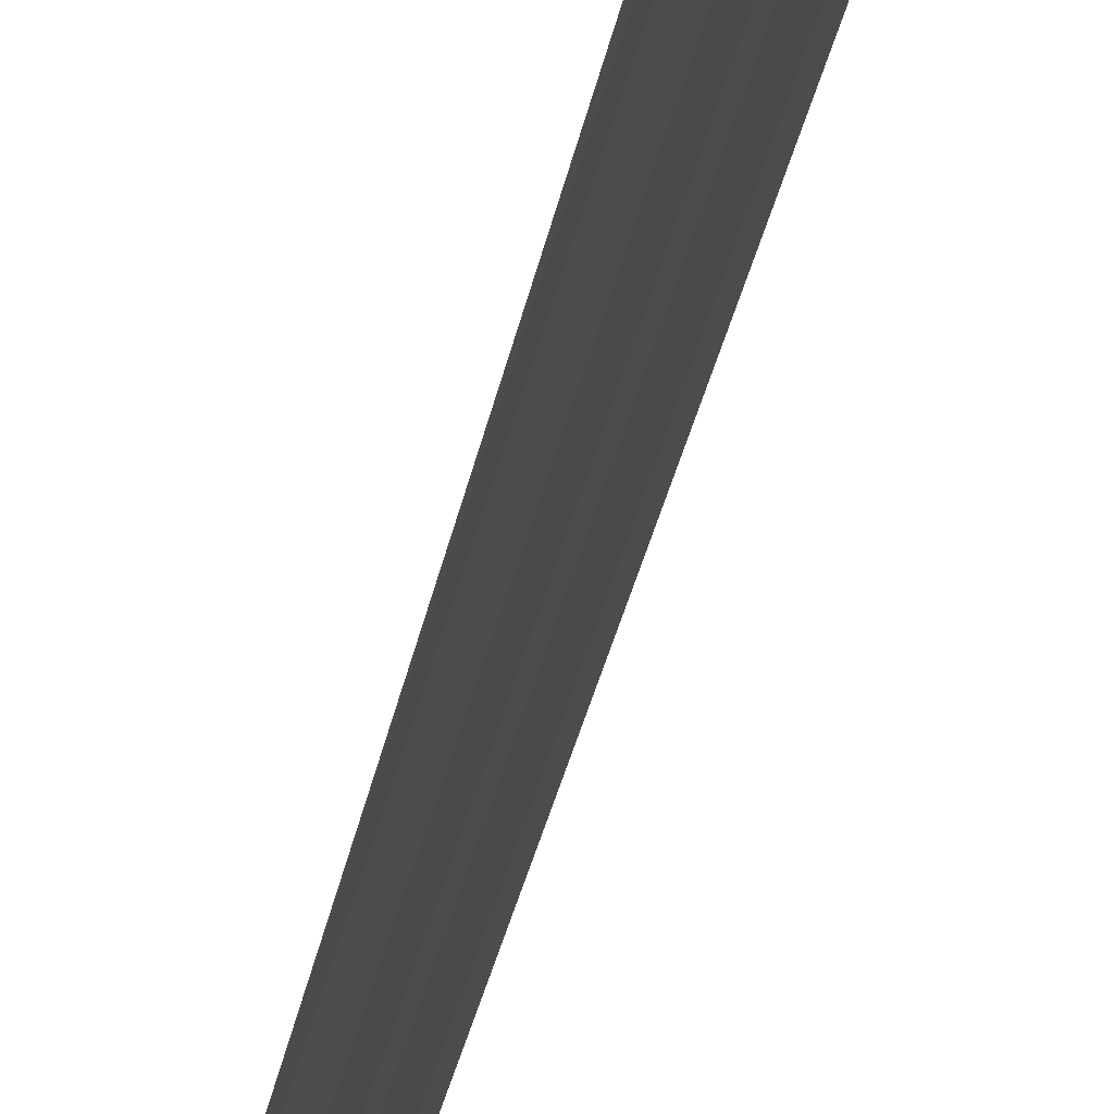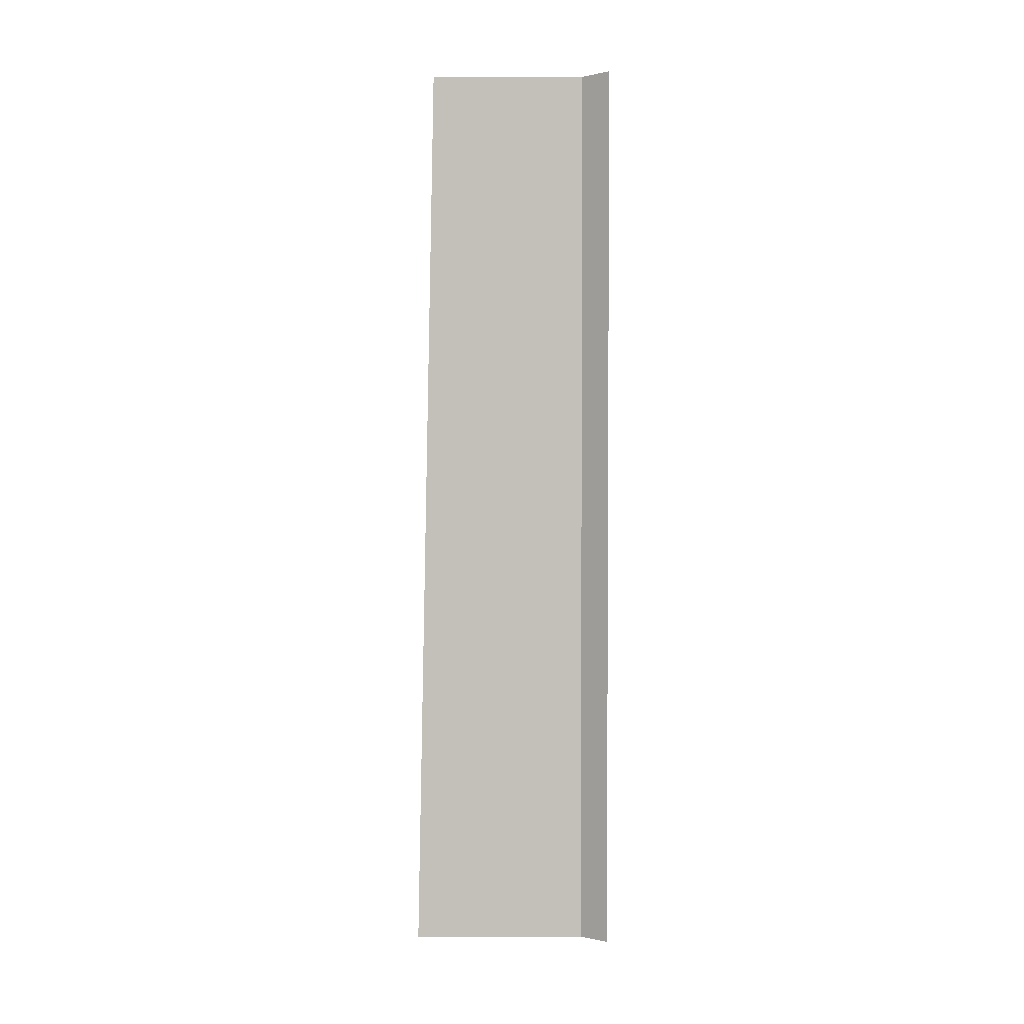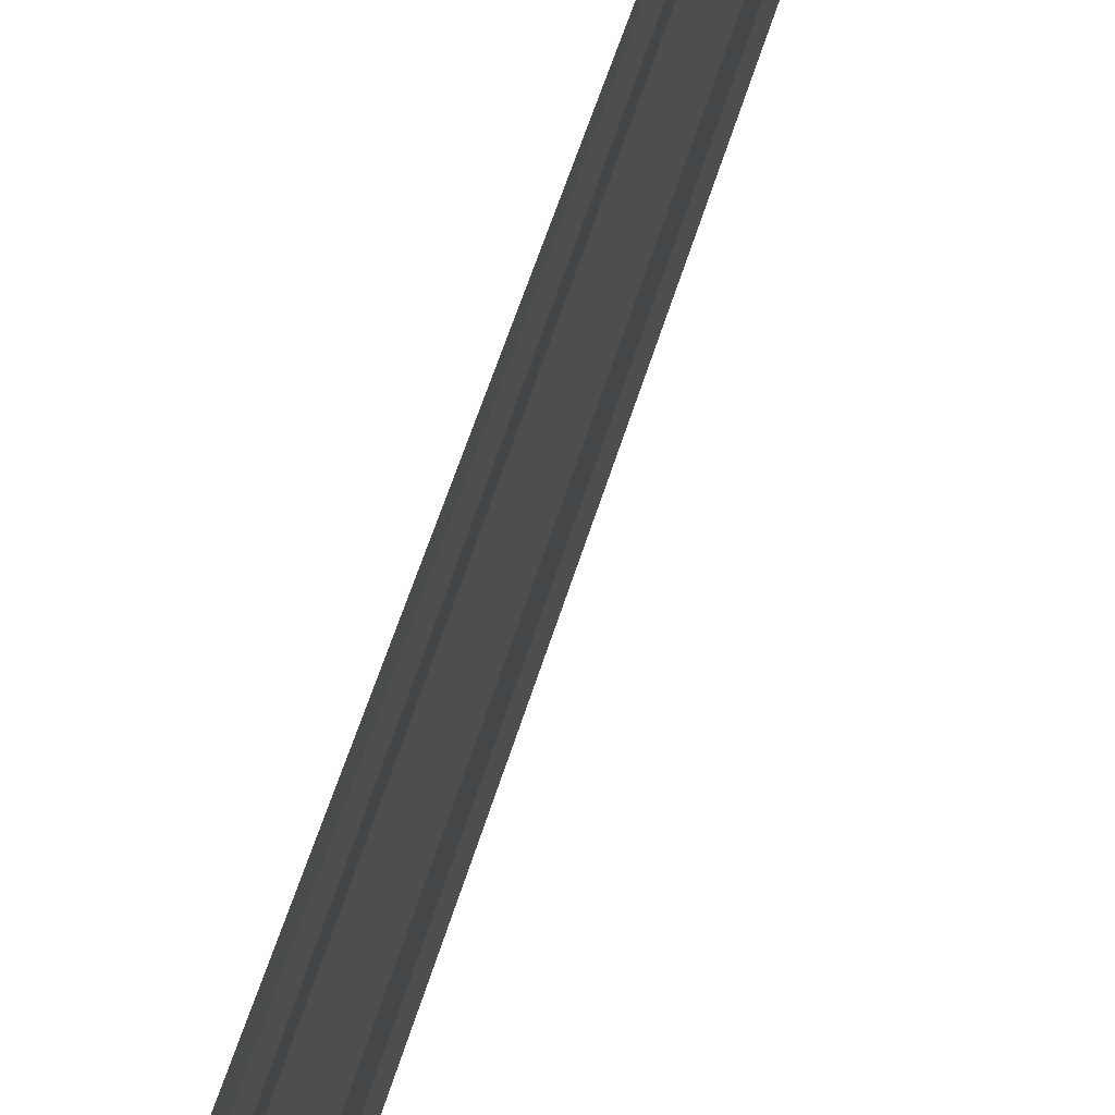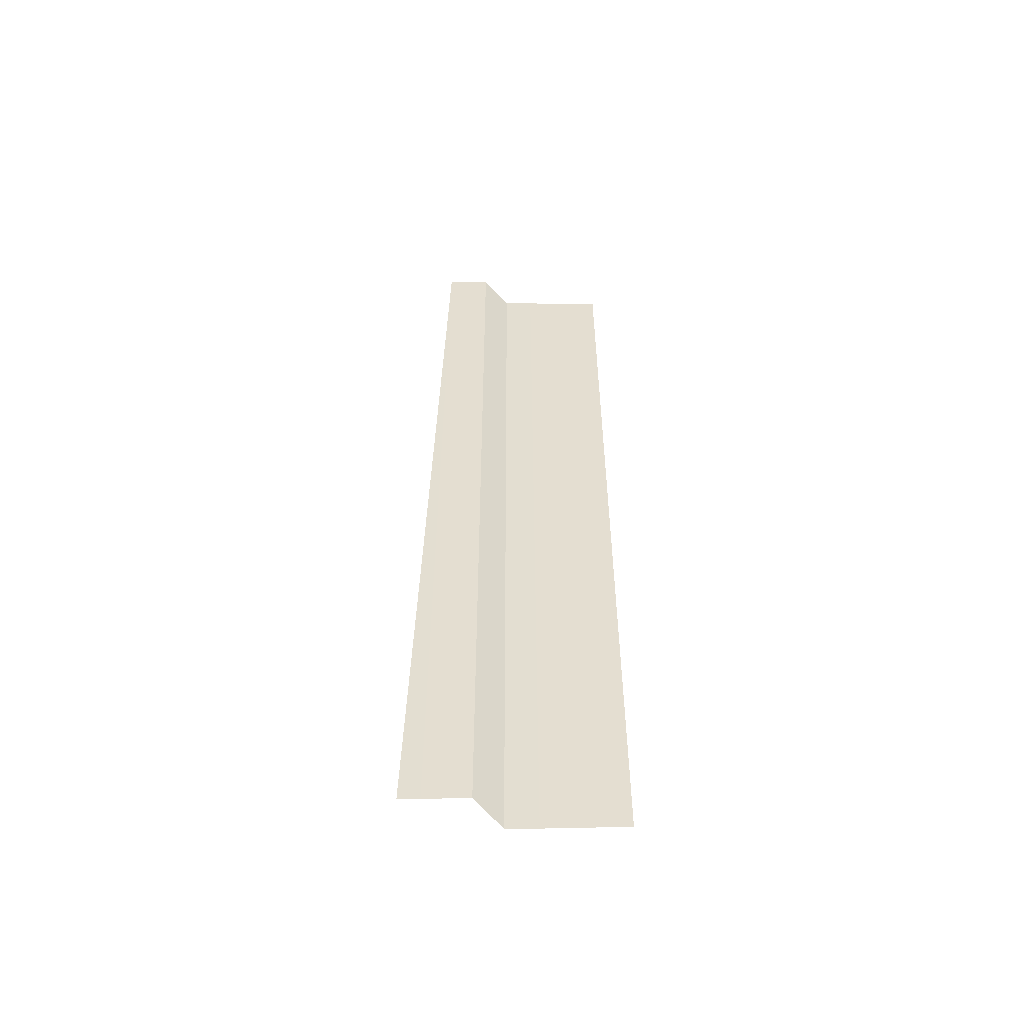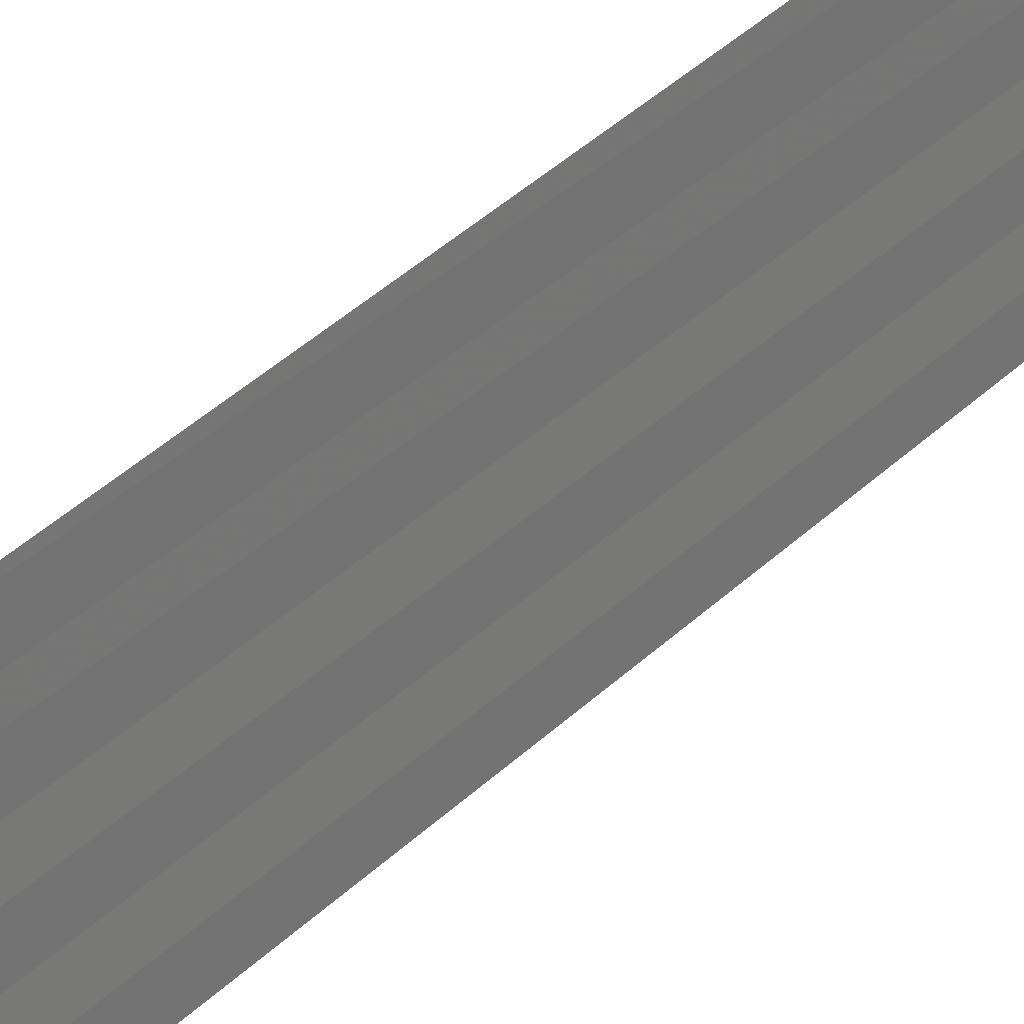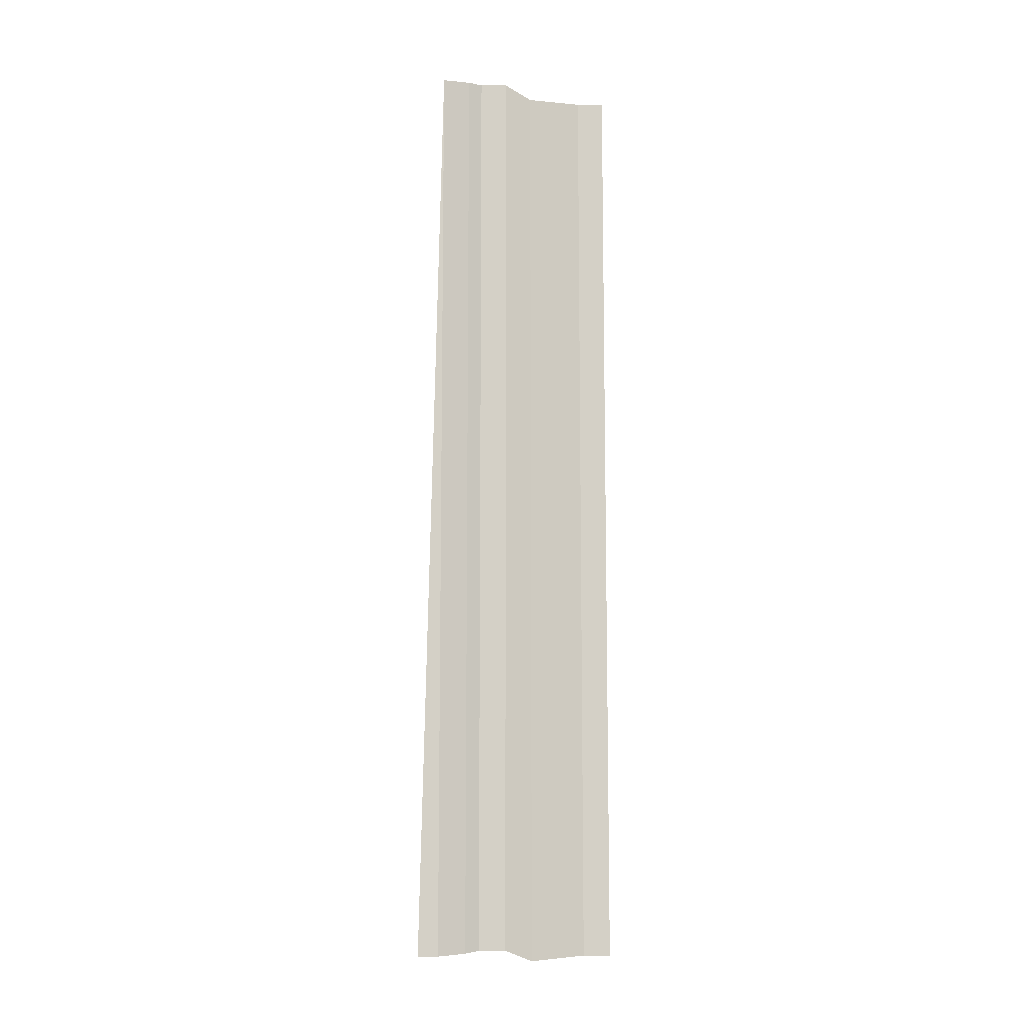
<metadata>
{"format":"obj","ext":"obj","renderer":"f3d","projection":"perspective","resolution":1024,"background":"white","views":[{"elev":-36.5,"azim":-12.4,"up":"+Z"},{"elev":2.4,"azim":96.4,"up":"+Y"},{"elev":56.7,"azim":16.4,"up":"+Z"},{"elev":-54.5,"azim":80.5,"up":"+Y"},{"elev":32.8,"azim":-144.0,"up":"+Z"},{"elev":-9.3,"azim":71.3,"up":"+Y"}]}
</metadata>
<code>
o 6251
v 2244 1877 13.37
v 2244 1877 13.37
v 2244 1877 13.37
v 2244 1877 13.37
v 2244 1877 13.37
v 2244 1877 13.37
v 2244 1877 13.37
v 2244 1877 13.37
v 2244 1877 13.37
v 2244 1877 13.37
v 2244 1877 13.37
v 2244 1877 13.37
v 2244 1877 13.37
v 2244 1877 13.37
v 2244 1877 13.37
v 2244 1877 13.37
v 2244 1877 13.37
v 2244 1877 13.37
v 2244 1877 13.37
v 2244 1877 13.37
v 2244 1877 13.37
v 2244 1877 13.37
v 2244 1877 13.37
v 2244 1877 13.37
v 2244 1877 13.37
v 2244 1877 13.37
v 2244 1877 13.37
v 2244 1877 13.37
v 2244 1877 13.37
v 2244 1877 13.37
v 2244 1877 13.37
v 2244 1877 13.37
v 2244 1877 13.37
v 2244 1877 13.37
v 2244 1877 13.37
v 2244 1877 13.37
v 2244 1877 13.37
v 2244 1877 13.37
v 2244 1877 13.37
v 2244 1877 13.37
v 2244 1877 13.37
v 2244 1877 13.37
v 2244 1877 13.37
v 2244 1877 13.37
v 2244 1877 13.37
v 2244 1877 13.37
v 2244 1877 13.37
v 2244 1877 13.37
v 2244 1877 13.37
v 2244 1877 13.37
v 2244 1877 13.37
v 2244 1877 13.37
v 2244 1877 13.37
v 2244 1877 13.37
v 2244 1877 13.37
v 2244 1877 13.37
v 2244 1877 13.37
v 2244 1877 13.37
v 2244 1877 13.37
v 2244 1877 13.37
v 2244 1877 13.37
v 2244 1877 13.37
v 2244 1877 13.37
v 2244 1877 13.37
v 2244 1877 13.37
v 2244 1877 13.37
v 2244 1877 13.37
v 2244 1877 13.37
v 2244 1877 13.37
v 2244 1877 13.37
v 2244 1877 13.37
v 2244 1877 13.37
v 2244 1877 13.37
v 2244 1877 13.37
v 2244 1877 13.37
f 1 2 3
f 3 4 5
f 6 7 8
f 8 9 10
f 11 12 13
f 13 14 15
f 16 17 18
f 18 19 20
f 21 22 23
f 23 24 25
f 26 27 28
f 28 29 30
f 31 32 33
f 33 34 35
f 36 37 38
f 38 39 40
f 41 42 43
f 43 44 45
f 46 47 48
f 48 49 50
f 51 52 53
f 53 54 55
f 56 57 58
f 58 59 60
f 61 62 63
f 63 64 65
f 66 67 68
f 68 69 70
f 71 72 73
f 74 75 73

</code>
